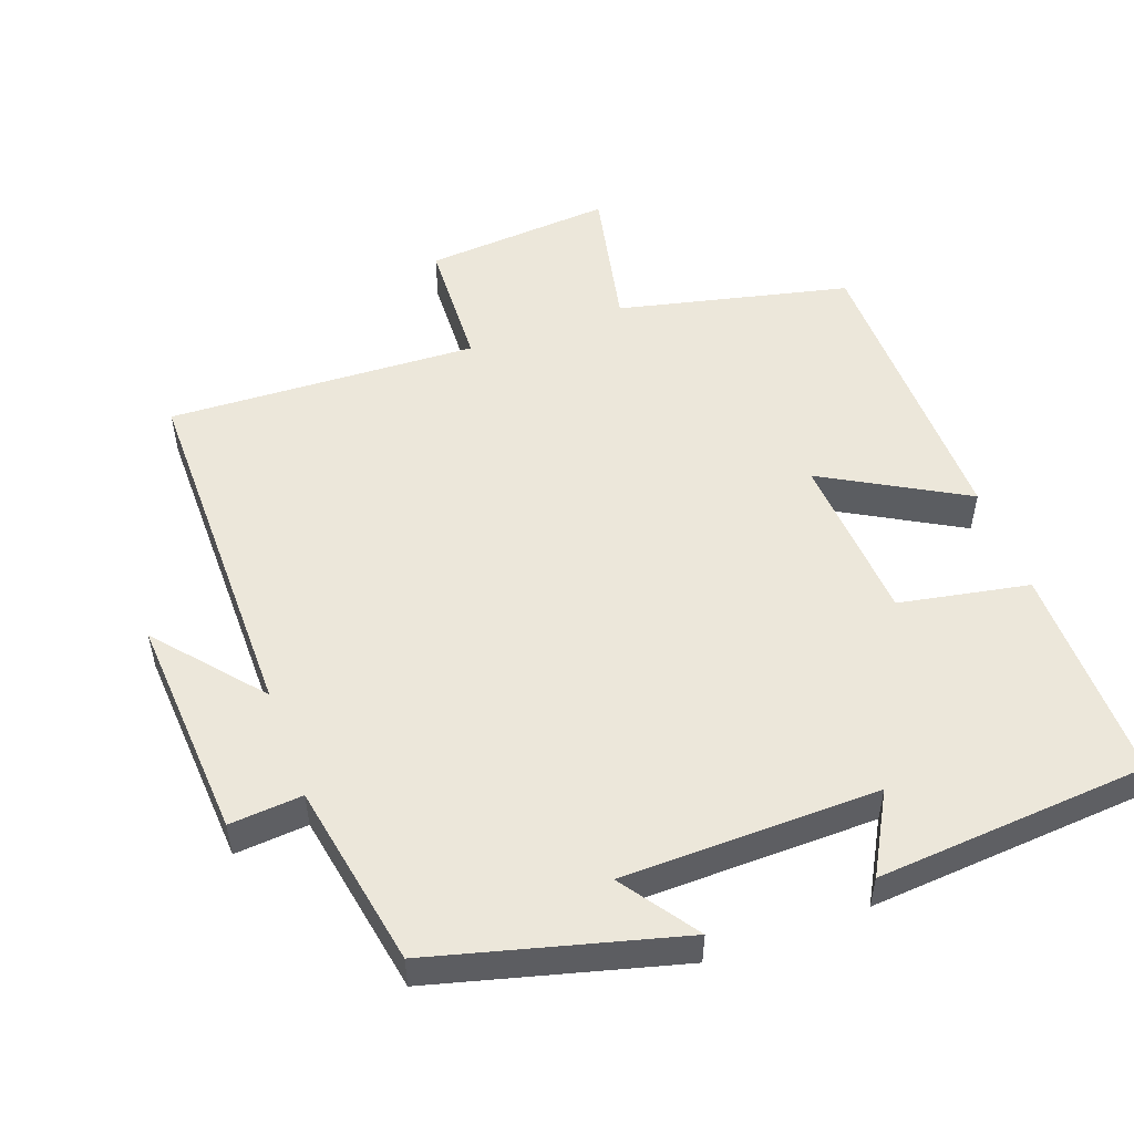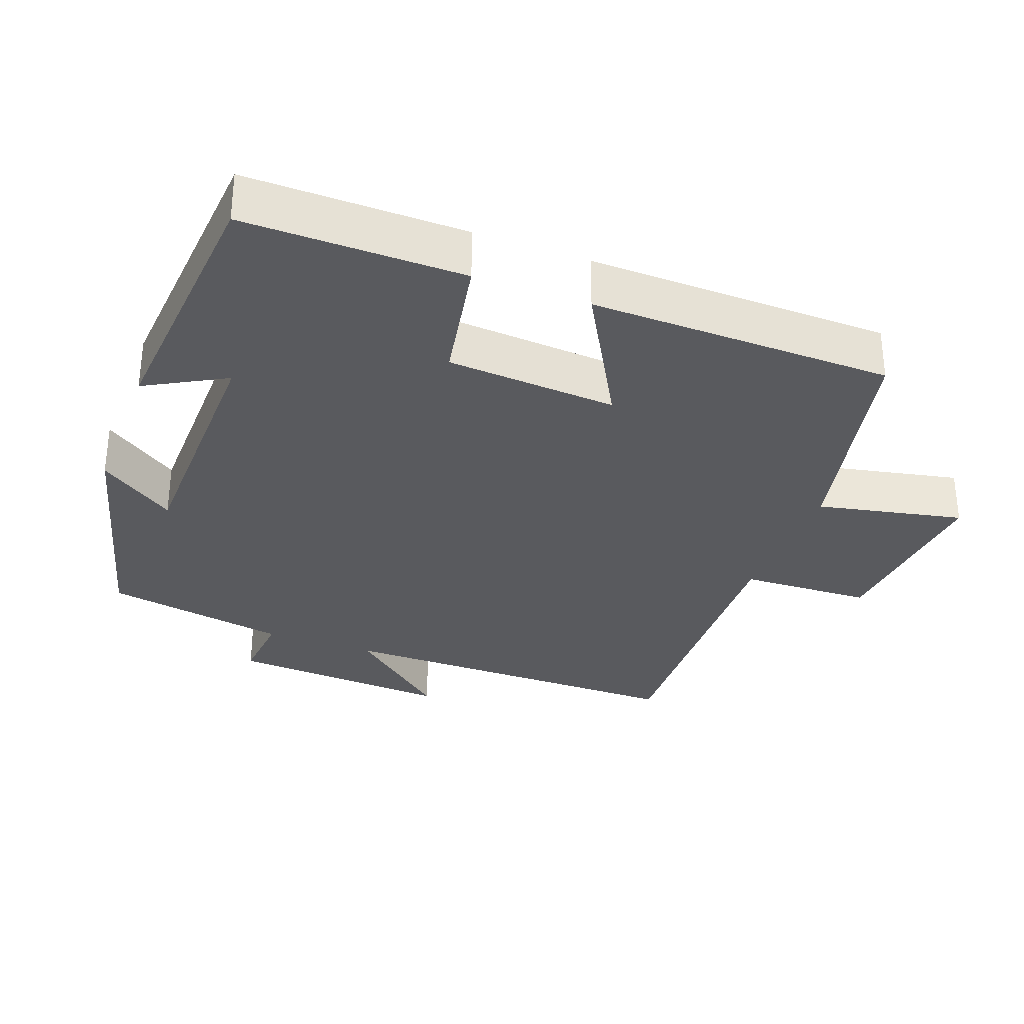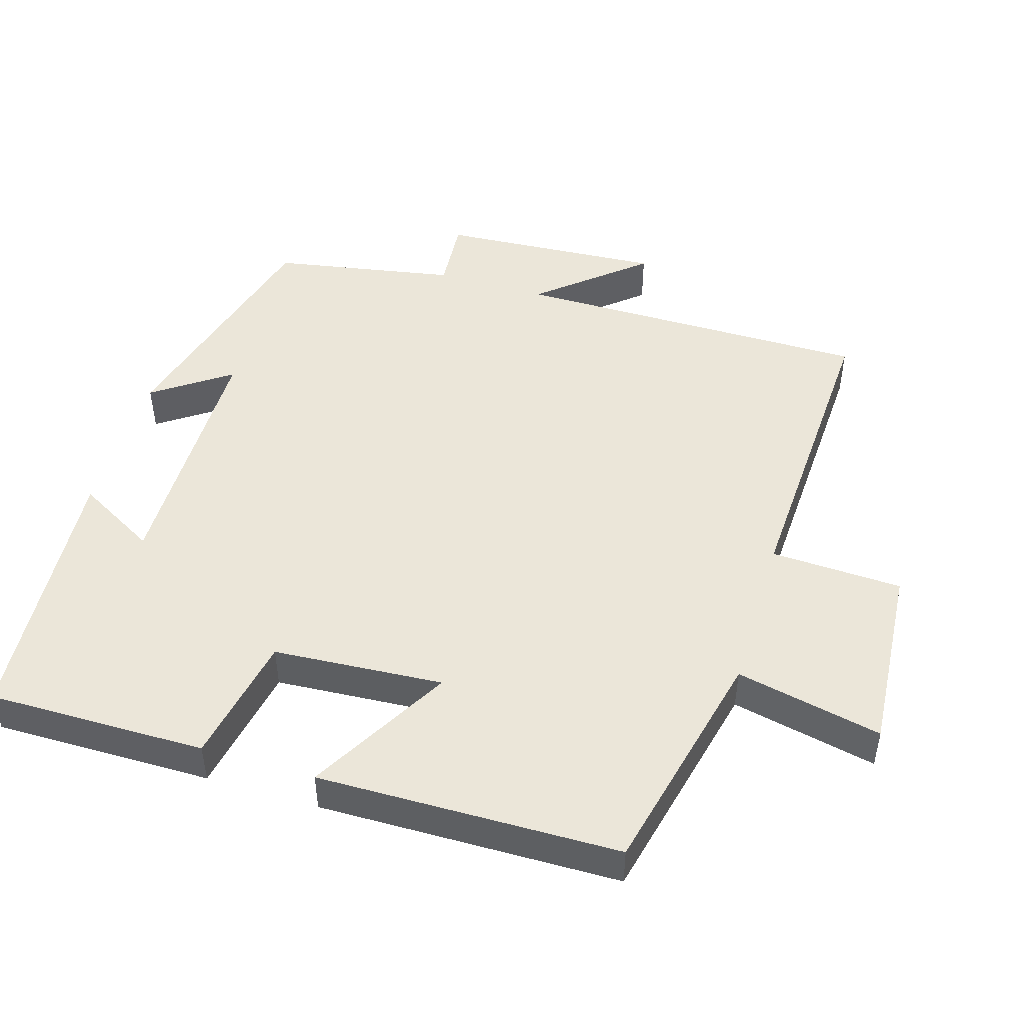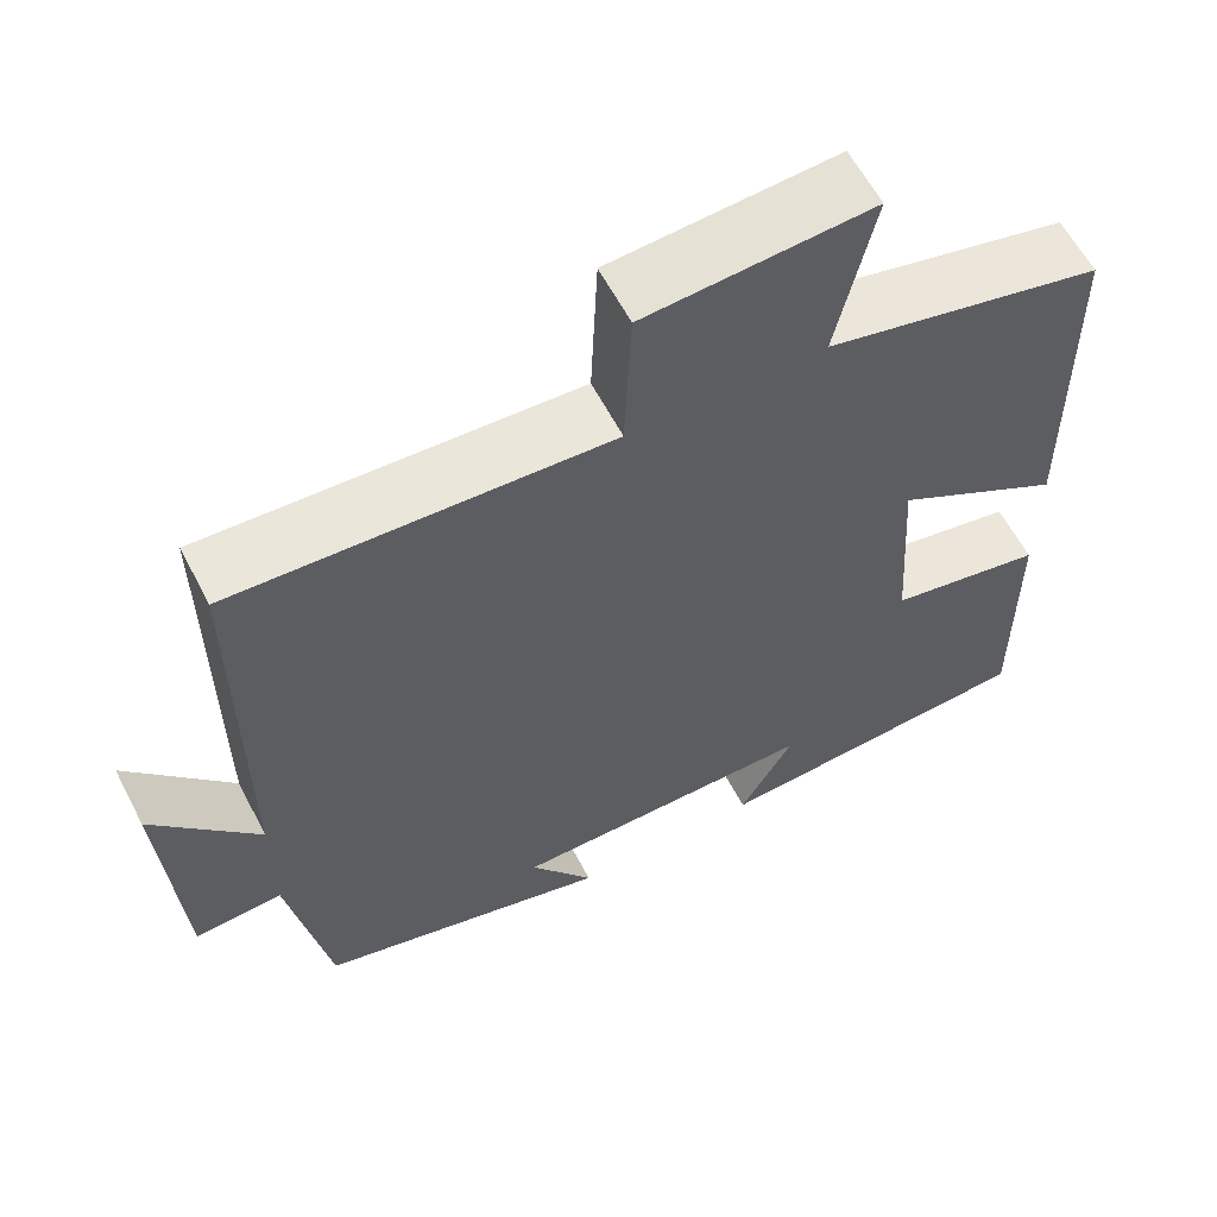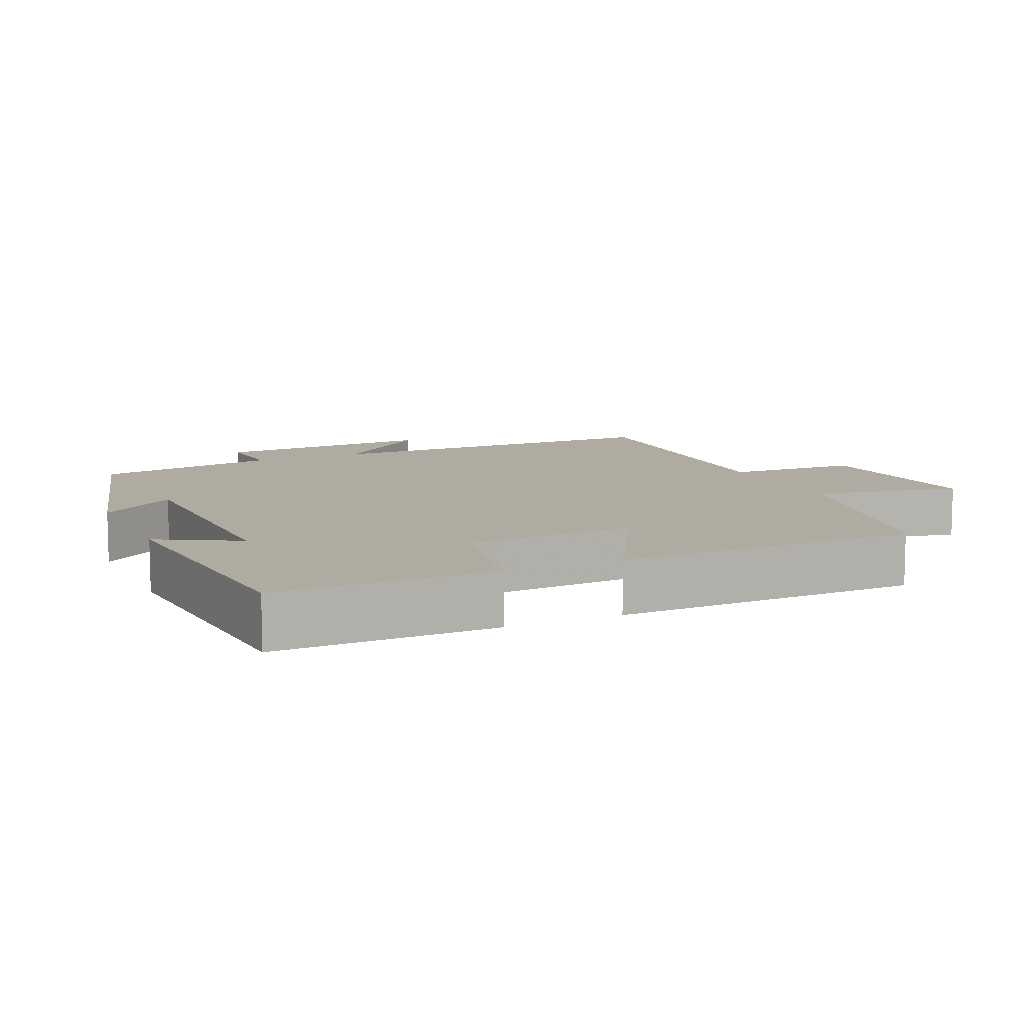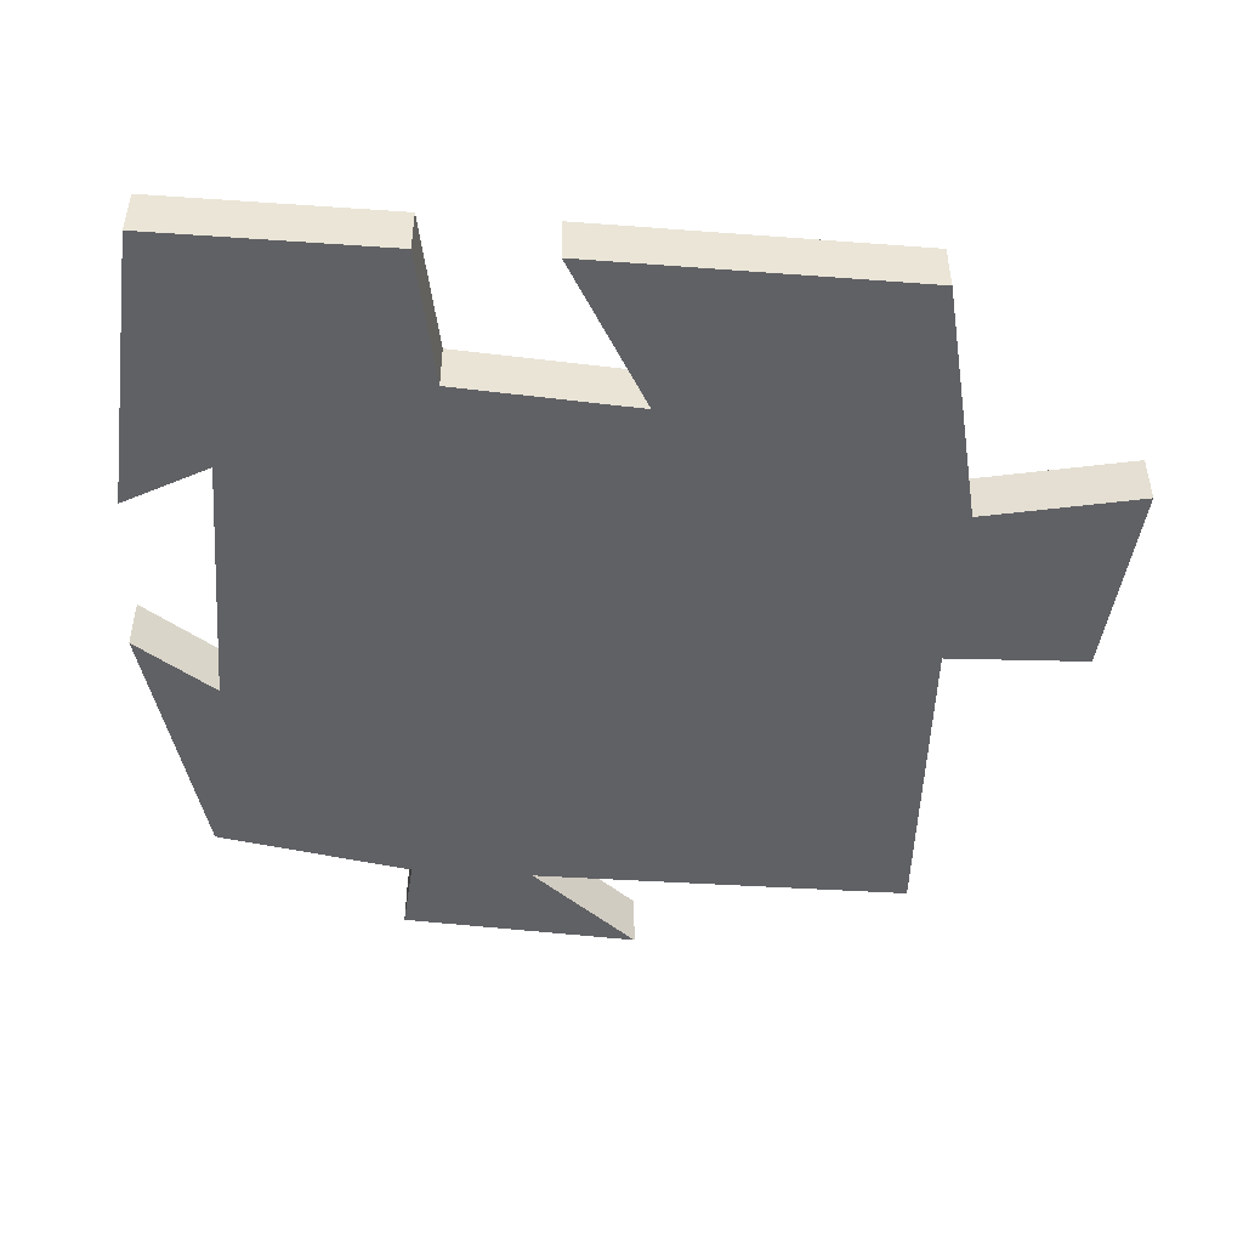
<metadata>
{"format":"obj","ext":"obj","renderer":"f3d","projection":"perspective","resolution":1024,"background":"white","views":[{"elev":52.2,"azim":159.8,"up":"+Y"},{"elev":-31.5,"azim":-110.8,"up":"+Y"},{"elev":48.0,"azim":-73.2,"up":"+Y"},{"elev":60.4,"azim":152.6,"up":"+Z"},{"elev":9.8,"azim":-114.6,"up":"+Y"},{"elev":-47.2,"azim":-94.1,"up":"+Y"}]}
</metadata>
<code>
v 0.453 0.07 -0.407
v 0.107 0.07 -0.5
v 0.182 0.07 -0.392
v -0.18 0.07 -0.388
v -0.117 0.07 -0.5
v -0.502 0.07 -0.472
v -0.5 0.07 -0.164
v -0.317 0.07 -0.129
v -0.301 0.07 0.111
v -0.5 0.07 -0.002
v -0.494 0.07 0.424
v -0.168 0.07 0.5
v -0.212 0.07 0.706
v 0.054 0.07 0.686
v 0.062 0.07 0.5
v 0.5 0.07 0.521
v 0.5 0.07 0.015
v 0.623 0.07 0.161
v 0.603 0.07 -0.155
v 0.5 0.07 -0.147
v 0.453 0 -0.407
v 0.107 0 -0.5
v 0.182 0 -0.392
v -0.18 0 -0.388
v -0.117 0 -0.5
v -0.502 0 -0.472
v -0.5 0 -0.164
v -0.317 0 -0.129
v -0.301 0 0.111
v -0.5 0 -0.002
v -0.494 0 0.424
v -0.168 0 0.5
v -0.212 0 0.706
v 0.054 0 0.686
v 0.062 0 0.5
v 0.5 0 0.521
v 0.5 0 0.015
v 0.623 0 0.161
v 0.603 0 -0.155
v 0.5 0 -0.147
f 17 18 19 20
f 17 20 1 2
f 15 16 17
f 12 13 14 15
f 9 10 11 12
f 8 9 12 15
f 6 7 8
f 4 5 6
f 4 6 8 15
f 17 2 3
f 3 4 15 17
f 40 39 38 37
f 22 21 40 37
f 37 36 35
f 35 34 33 32
f 32 31 30 29
f 35 32 29 28
f 28 27 26
f 26 25 24
f 35 28 26 24
f 23 22 37
f 37 35 24 23
f 1 21 22 2
f 2 22 23 3
f 3 23 24 4
f 4 24 25 5
f 5 25 26 6
f 6 26 27 7
f 7 27 28 8
f 8 28 29 9
f 9 29 30 10
f 10 30 31 11
f 11 31 32 12
f 12 32 33 13
f 13 33 34 14
f 14 34 35 15
f 15 35 36 16
f 16 36 37 17
f 17 37 38 18
f 18 38 39 19
f 19 39 40 20
f 20 40 21 1

</code>
